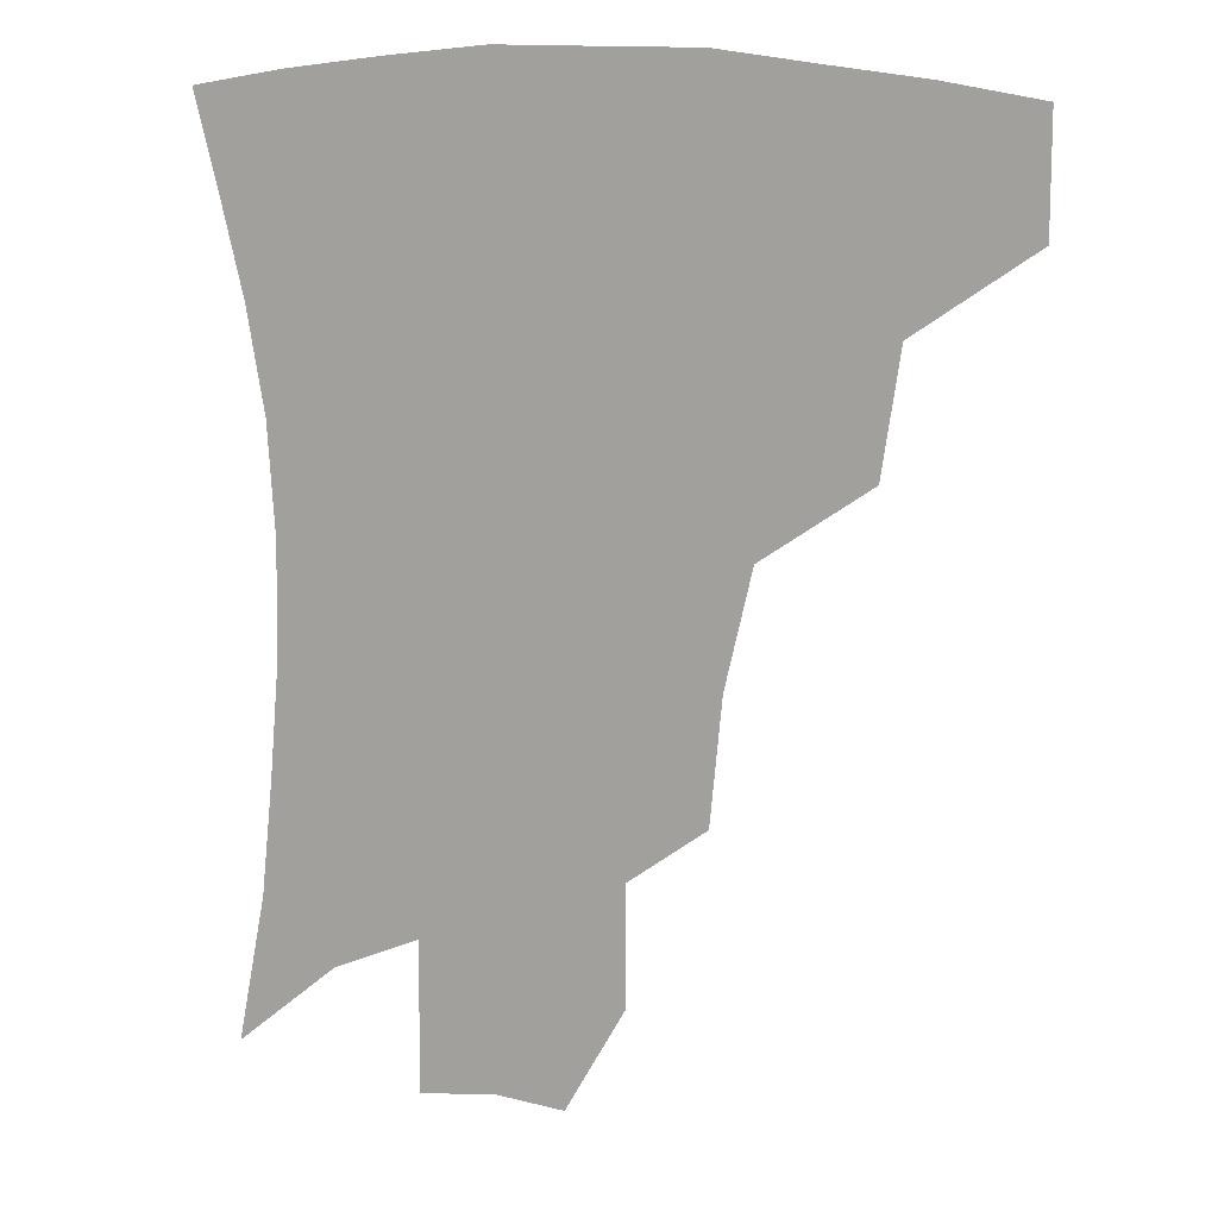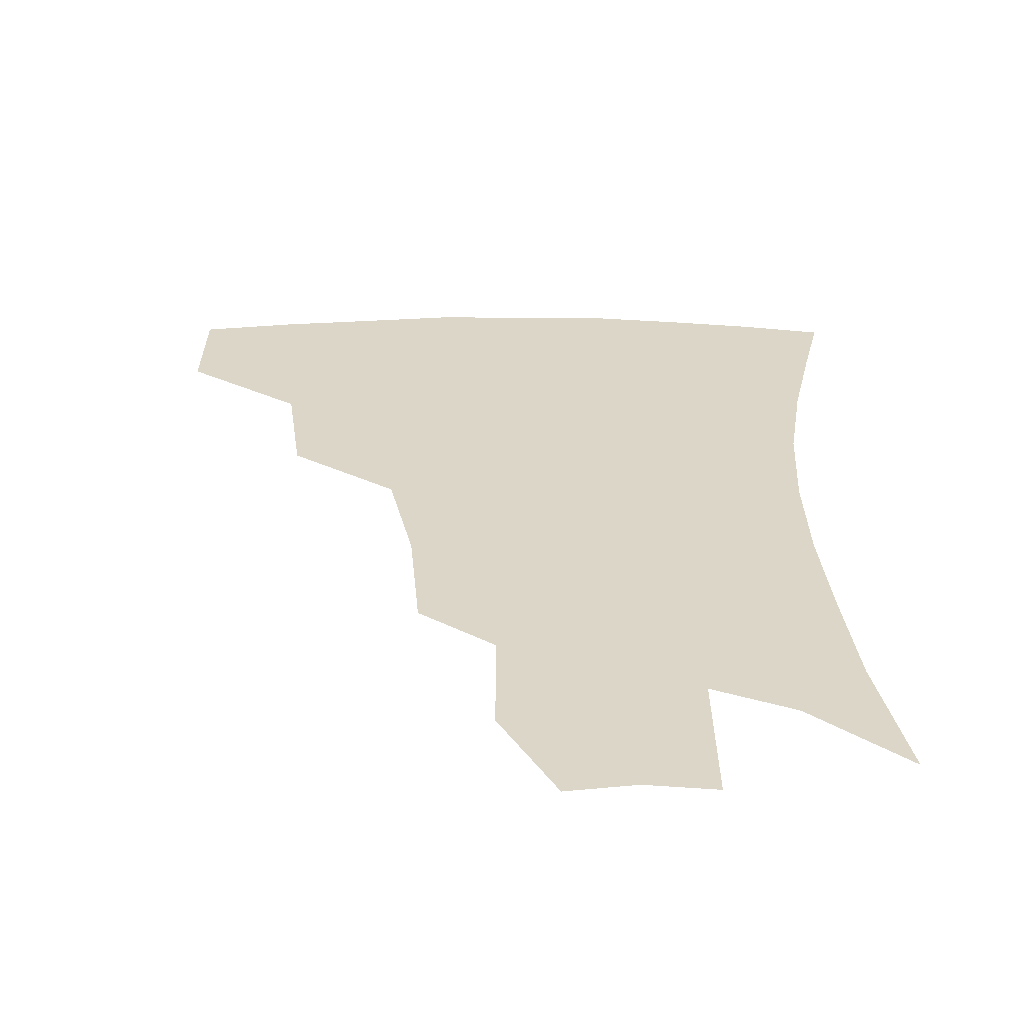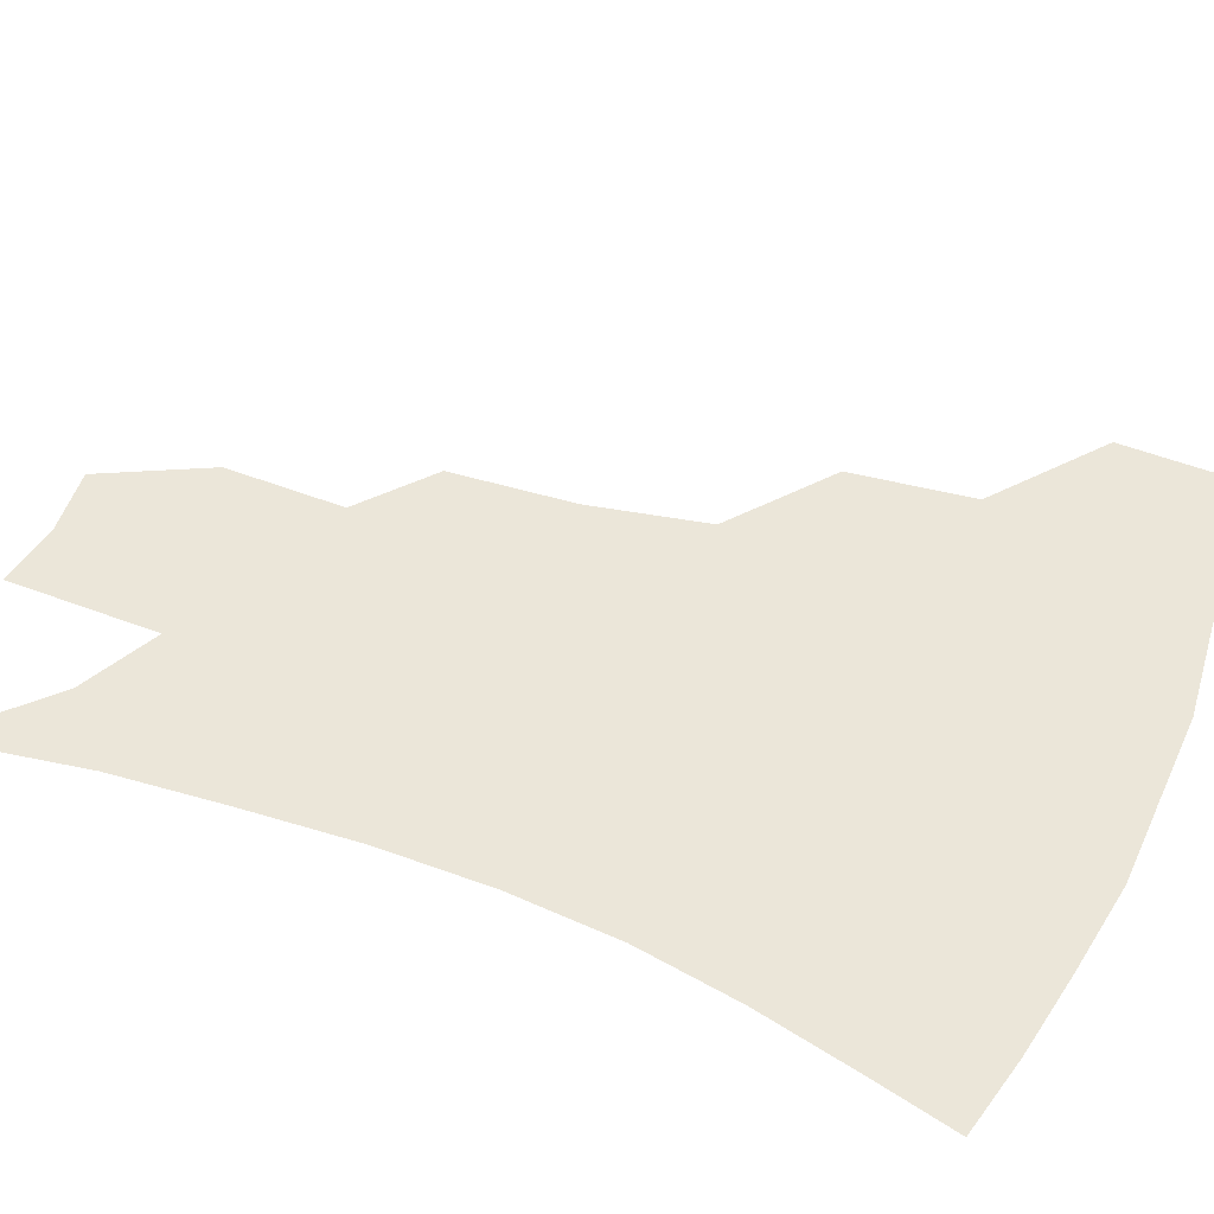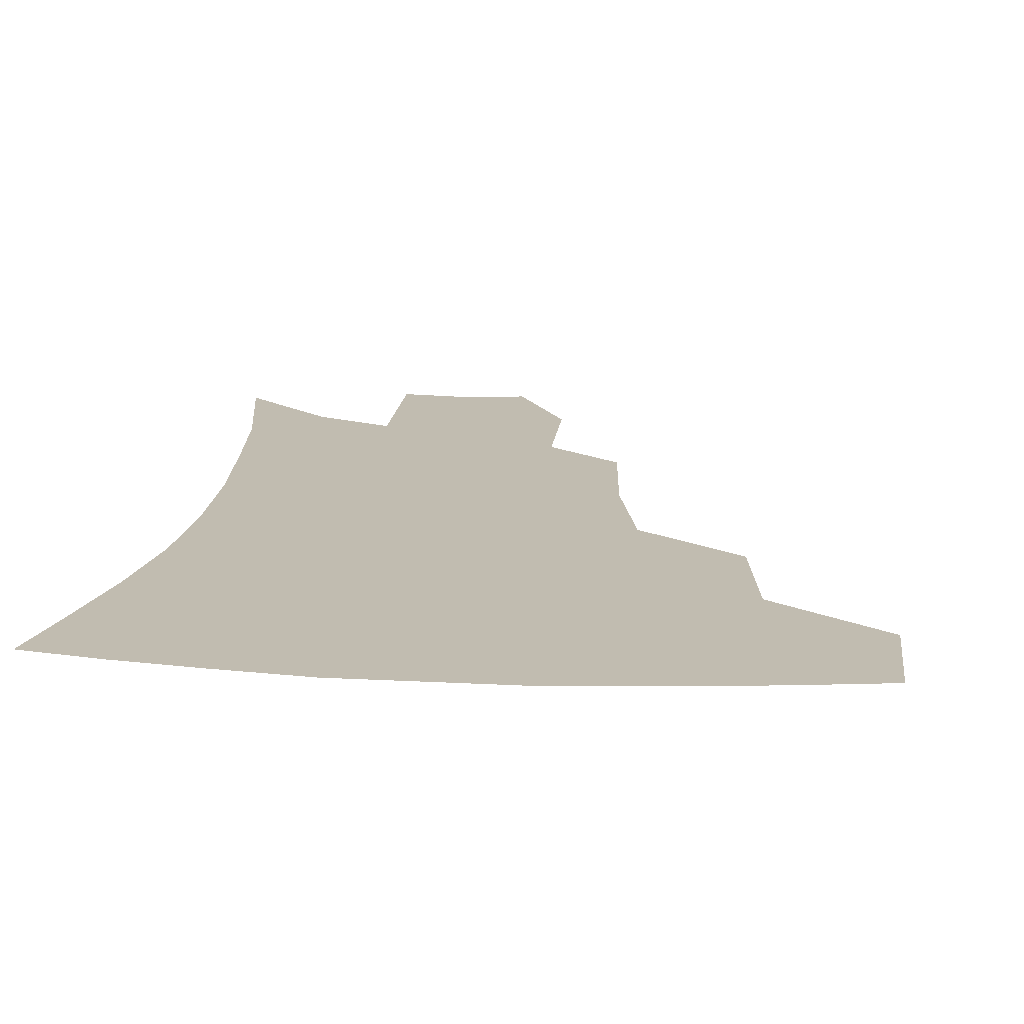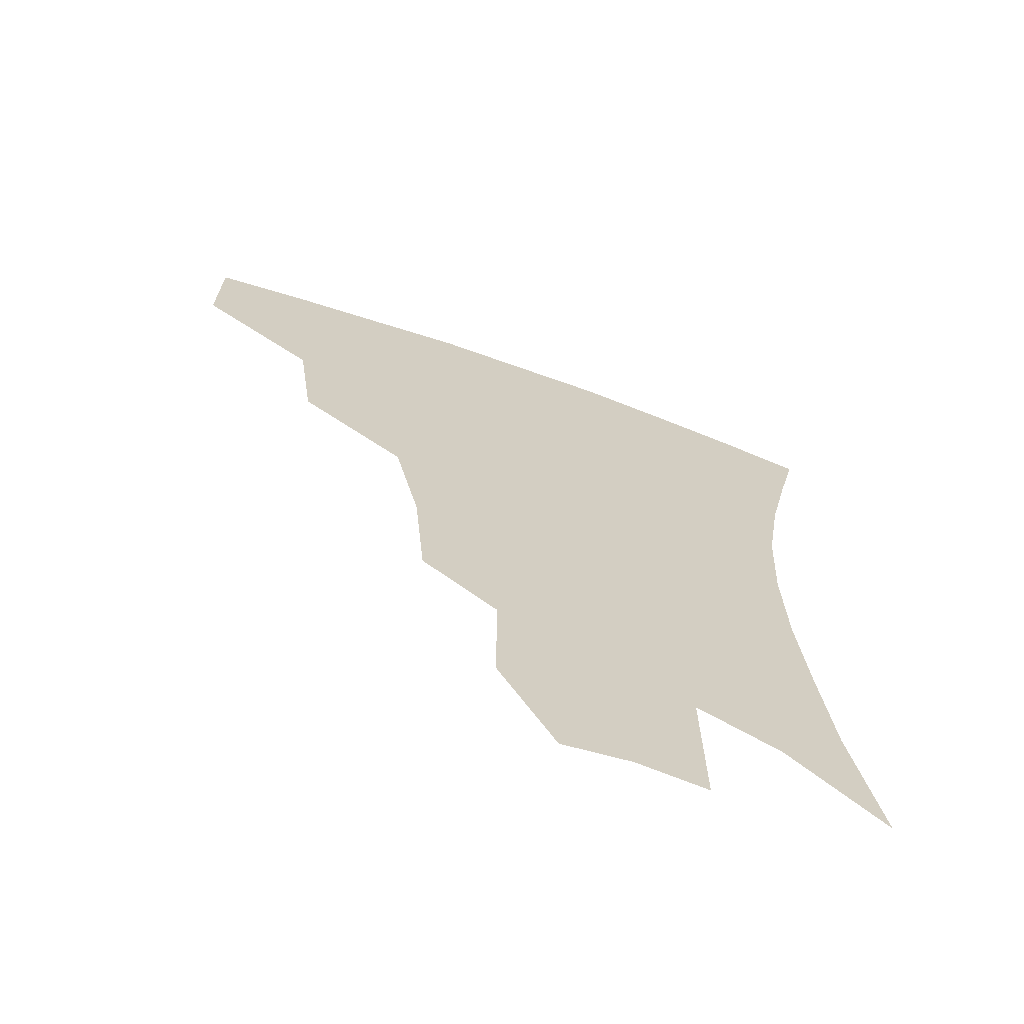
<metadata>
{"format":"obj","ext":"obj","renderer":"f3d","projection":"perspective","resolution":1024,"background":"white","views":[{"elev":15.0,"azim":-167.8,"up":"+Y"},{"elev":-60.4,"azim":-0.4,"up":"+Y"},{"elev":46.9,"azim":114.2,"up":"+Z"},{"elev":16.5,"azim":-173.6,"up":"+Z"},{"elev":-67.8,"azim":-19.8,"up":"+Y"}]}
</metadata>
<code>
v 456.9 378 0
v 457.2 413.5 0
v 497.9 314.7 0
v 492.6 352.6 0
v 491.4 389 0
v 486.5 418.5 0
v 541.8 216.4 0
v 538.3 255.4 0
v 530.4 291.7 0
v 526.7 335.3 0
v 523.7 365.9 0
v 519.7 393.4 0
v 515.9 422 0
v 565 161.3 0
v 565.1 199.1 0
v 562.3 240.9 0
v 557.8 271.8 0
v 553.8 308.7 0
v 551.5 341.2 0
v 550.5 371.1 0
v 547.6 396.7 0
v 544.2 425.7 0
v 582.5 128.9 0
v 586 177.2 0
v 584.4 217.2 0
v 581.5 249 0
v 578.5 282.8 0
v 576.7 316.8 0
v 575.9 345 0
v 575.7 372.3 0
v 575.1 398 0
v 573.5 425.7 0
v 603.6 132.1 0
v 605.2 181.5 0
v 603 218.3 0
v 600.7 253.7 0
v 599 286.9 0
v 598.6 318.8 0
v 599.6 346.6 0
v 600.9 372.9 0
v 602.2 397.9 0
v 601.3 425.8 0
v 625.2 130 0
v 624.8 177.4 0
v 622.1 218 0
v 620 253.5 0
v 619.3 284.9 0
v 620 315.1 0
v 621.9 345.5 0
v 625 371.9 0
v 628 396.6 0
v 630.2 422.5 0
v 649.8 166.8 0
v 643.1 210.5 0
v 640.9 244.2 0
v 639.5 278 0
v 640.2 310.4 0
v 643.4 339.3 0
v 647.9 367.2 0
v 653.1 393.9 0
v 657.5 418.9 0
v 679 141.6 0
v 670.6 186.8 0
v 667 221.7 0
v 663.9 257.4 0
v 663.2 291.9 0
v 665 325.5 0
v 669.8 357.3 0
v 676.6 388.6 0
v 682.4 414.2 0
f 4 5 1
f 1 5 2
f 5 6 2
f 9 10 3
f 3 10 4
f 10 11 4
f 4 11 5
f 11 12 5
f 5 12 6
f 12 13 6
f 15 16 7
f 7 16 8
f 16 17 8
f 8 17 9
f 17 18 9
f 9 18 10
f 18 19 10
f 10 19 11
f 19 20 11
f 11 20 12
f 20 21 12
f 12 21 13
f 21 22 13
f 23 24 14
f 14 24 15
f 24 25 15
f 15 25 16
f 25 26 16
f 16 26 17
f 26 27 17
f 17 27 18
f 27 28 18
f 18 28 19
f 28 29 19
f 19 29 20
f 29 30 20
f 20 30 21
f 30 31 21
f 21 31 22
f 31 32 22
f 23 33 24
f 33 34 24
f 24 34 25
f 34 35 25
f 25 35 26
f 35 36 26
f 26 36 27
f 36 37 27
f 27 37 28
f 37 38 28
f 28 38 29
f 38 39 29
f 29 39 30
f 39 40 30
f 30 40 31
f 40 41 31
f 31 41 32
f 41 42 32
f 33 43 34
f 43 44 34
f 34 44 35
f 44 45 35
f 35 45 36
f 45 46 36
f 36 46 37
f 46 47 37
f 37 47 38
f 47 48 38
f 38 48 39
f 48 49 39
f 39 49 40
f 49 50 40
f 40 50 41
f 50 51 41
f 41 51 42
f 51 52 42
f 44 53 45
f 53 54 45
f 45 54 46
f 54 55 46
f 46 55 47
f 55 56 47
f 47 56 48
f 56 57 48
f 48 57 49
f 57 58 49
f 49 58 50
f 58 59 50
f 50 59 51
f 59 60 51
f 51 60 52
f 60 61 52
f 53 62 54
f 62 63 54
f 54 63 55
f 63 64 55
f 55 64 56
f 64 65 56
f 56 65 57
f 65 66 57
f 57 66 58
f 66 67 58
f 58 67 59
f 67 68 59
f 59 68 60
f 68 69 60
f 60 69 61
f 69 70 61

</code>
